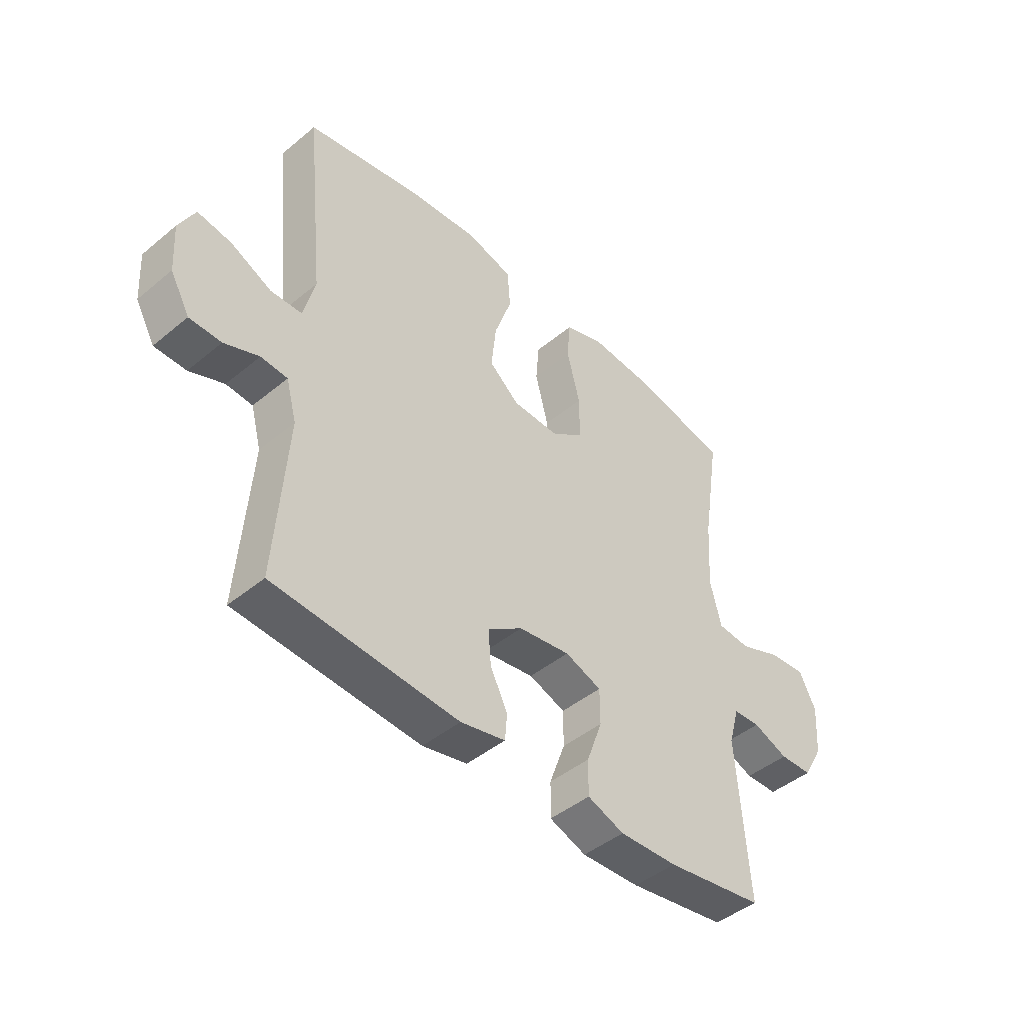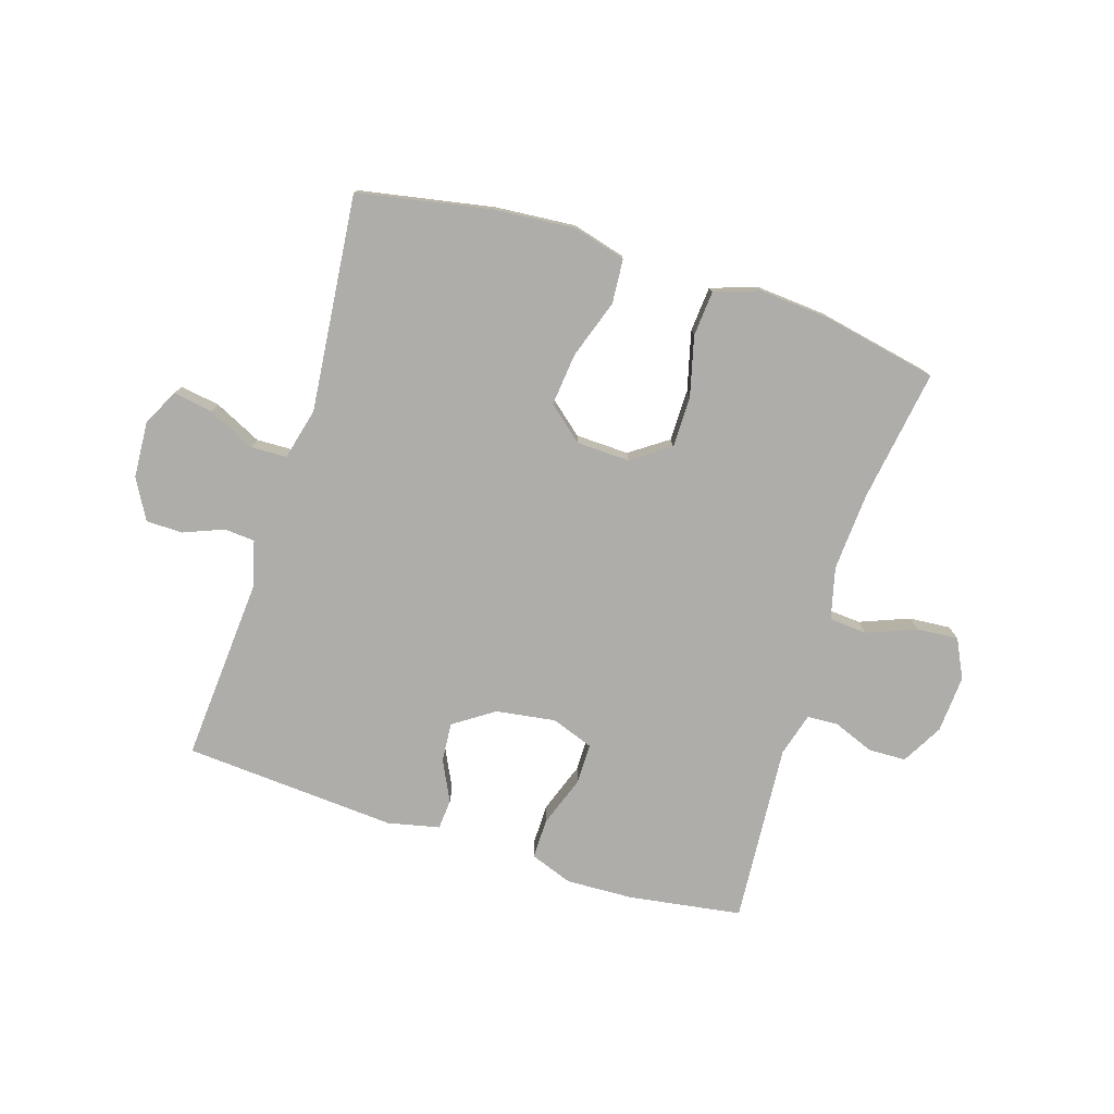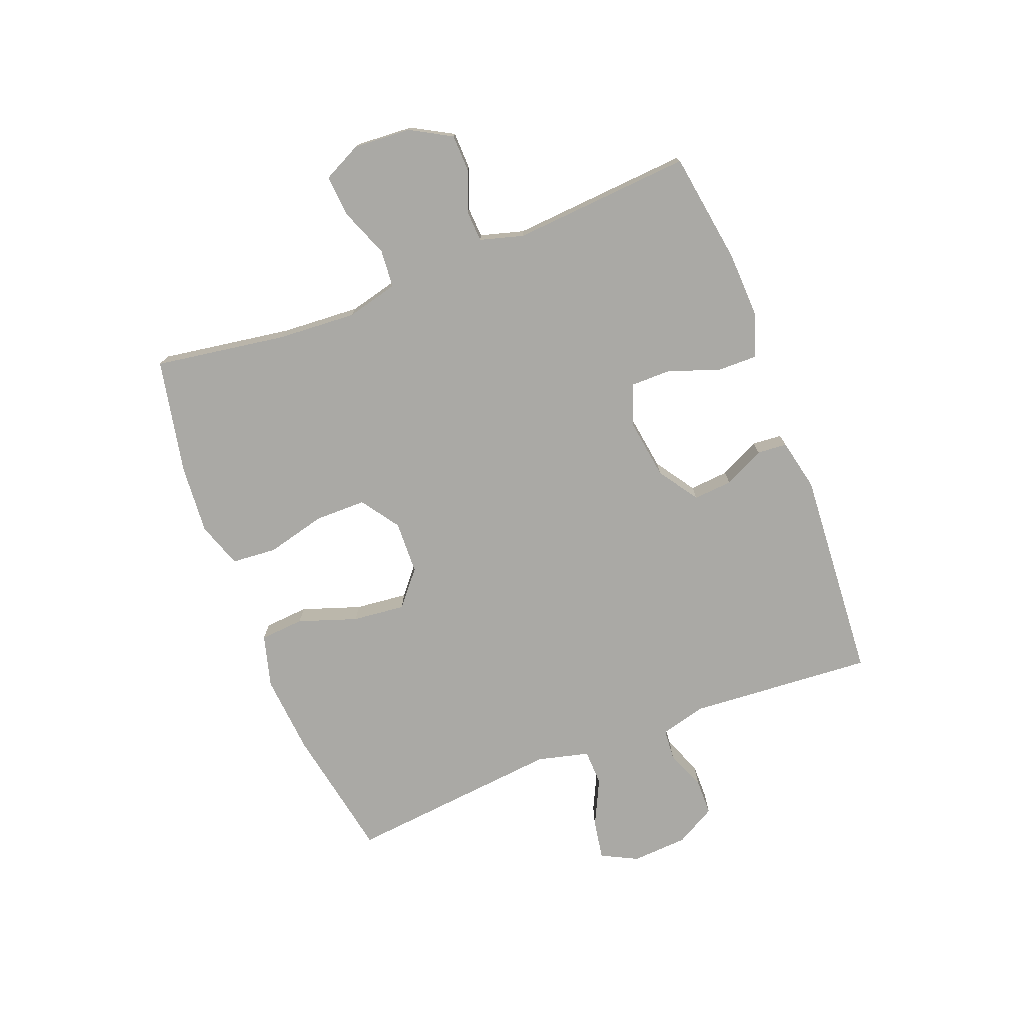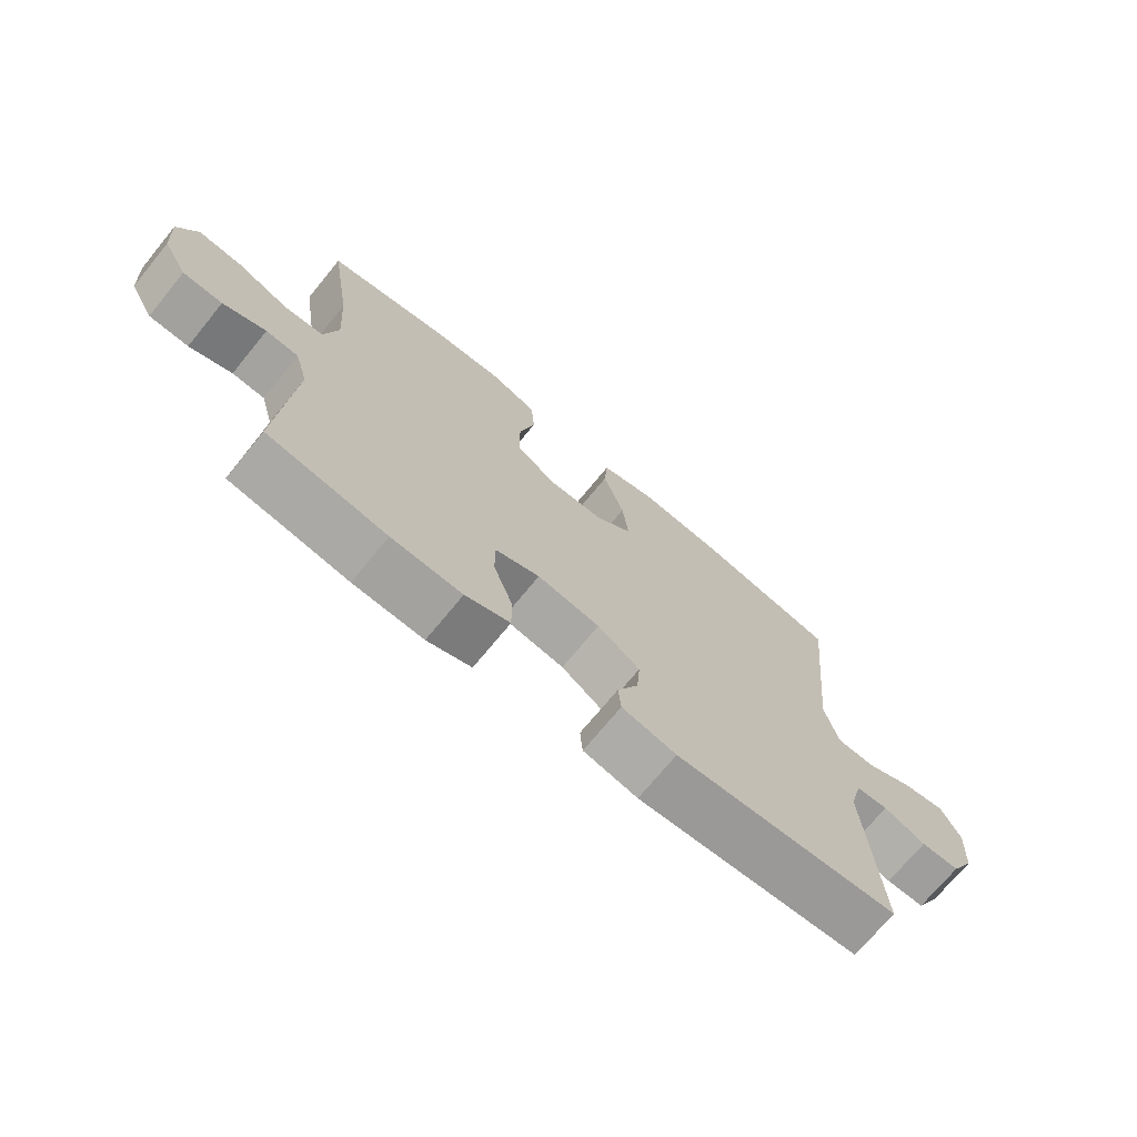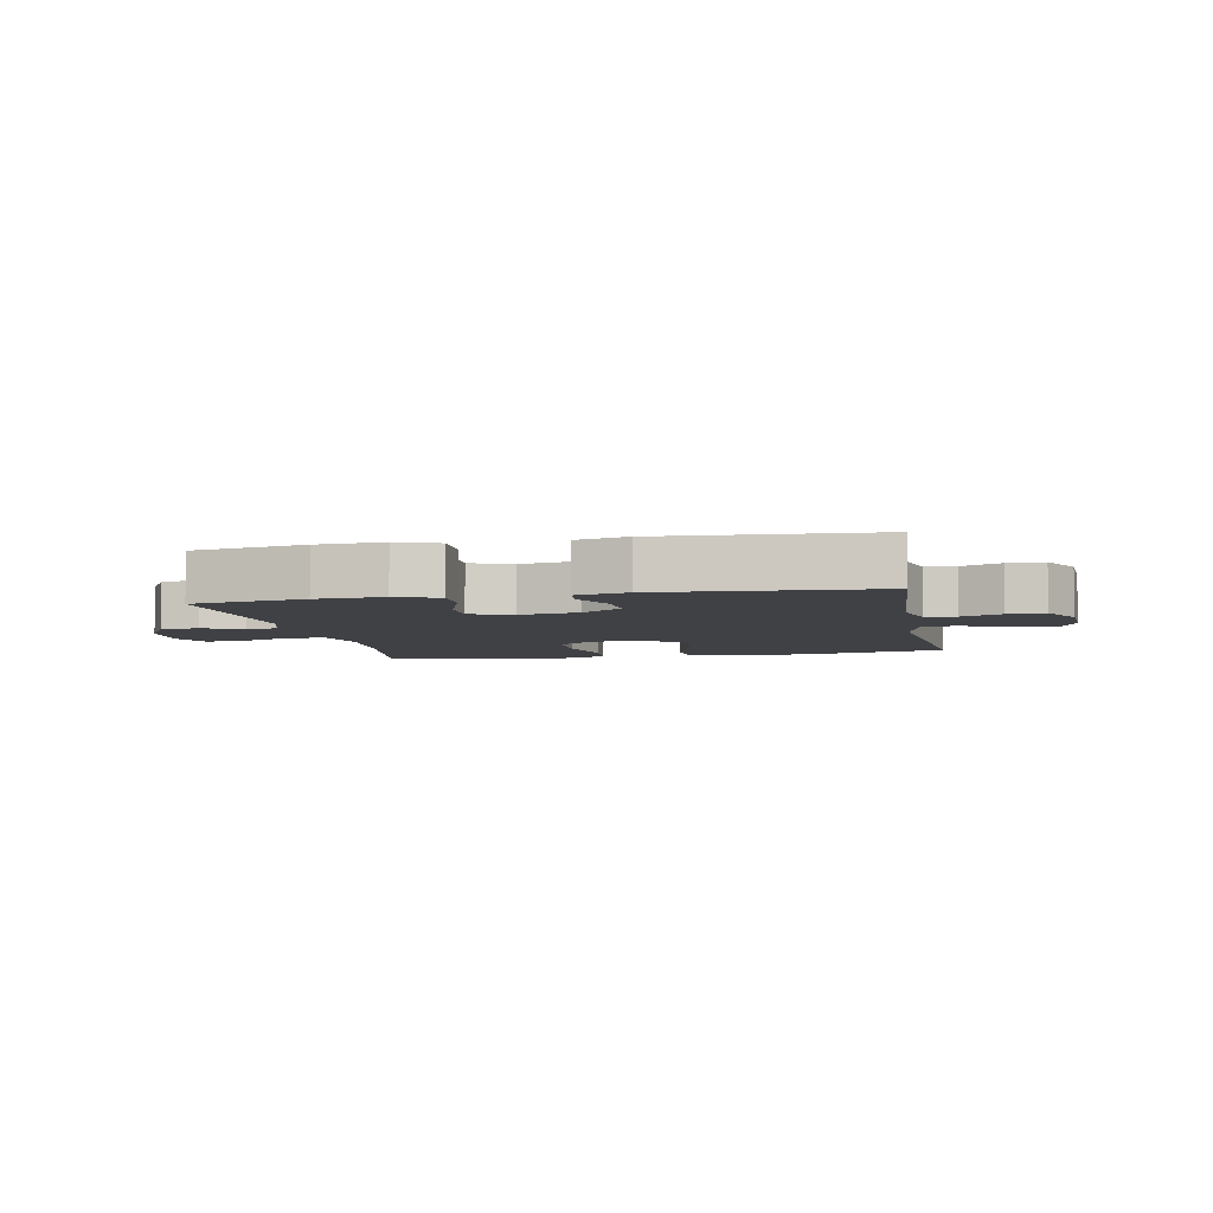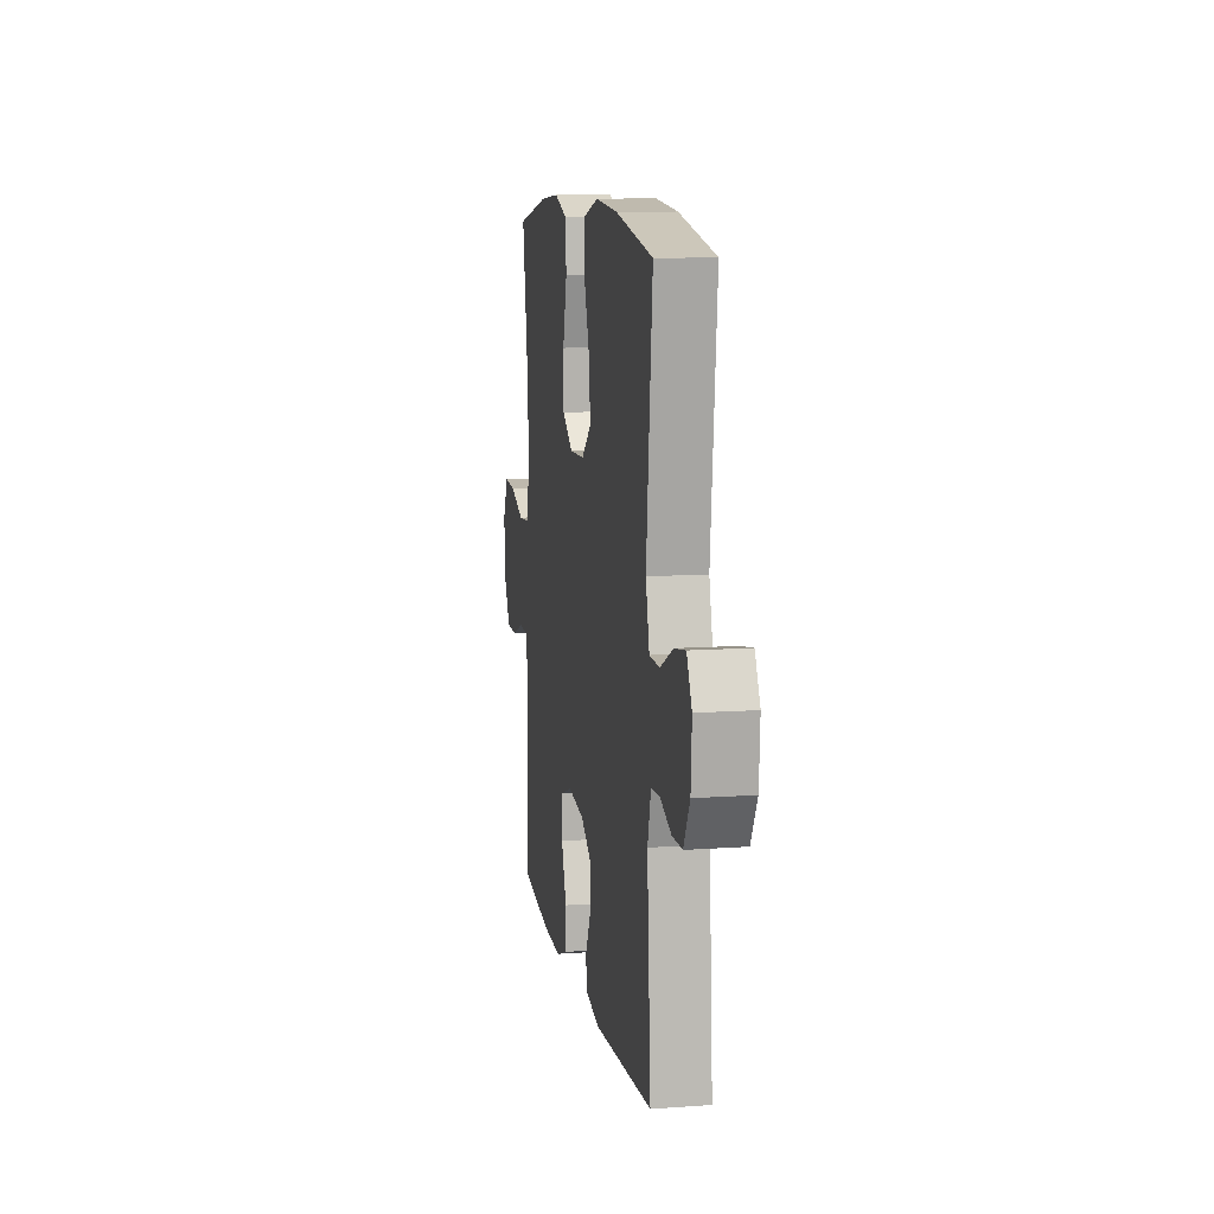
<metadata>
{"format":"obj","ext":"obj","renderer":"f3d","projection":"perspective","resolution":1024,"background":"white","views":[{"elev":-45.0,"azim":-46.3,"up":"+Z"},{"elev":-77.4,"azim":-17.5,"up":"+Y"},{"elev":-75.4,"azim":111.2,"up":"+Y"},{"elev":-71.3,"azim":140.7,"up":"+Z"},{"elev":-5.8,"azim":-168.8,"up":"+Y"},{"elev":10.7,"azim":-100.1,"up":"+Z"}]}
</metadata>
<code>
o path8996
v 0.3049 0.0375 0.5377
v 0.1873 0.0375 0.5468
v 0.1098 0.0375 0.5201
v 0.1037 0.0375 0.4434
v 0.1293 0.0375 0.343
v 0.129 0.0375 0.2552
v 0.06438 0.0375 0.2103
v -0.02623 0.0375 0.2133
v -0.08538 0.0375 0.263
v -0.07592 0.0375 0.3527
v -0.04187 0.0375 0.4526
v -0.04757 0.0375 0.5275
v -0.1371 0.0375 0.5519
v -0.2734 0.0375 0.5406
v -0.5009 0.0375 0.4981
v -0.4639 0.0375 0.1312
v -0.4859 0.0375 0.04301
v -0.5475 0.0375 0.04117
v -0.627 0.0375 0.0795
v -0.6943 0.0375 0.09079
v -0.7255 0.0375 0.02913
v -0.7197 0.0375 -0.06618
v -0.6817 0.0375 -0.1345
v -0.6193 0.0375 -0.1353
v -0.5511 0.0375 -0.1081
v -0.499 0.0375 -0.1122
v -0.4784 0.0375 -0.189
v -0.5009 0.0375 -0.5038
v -0.1391 0.0375 -0.529
v -0.05102 0.0375 -0.5097
v -0.04691 0.0375 -0.4586
v -0.08081 0.0375 -0.3898
v -0.08612 0.0375 -0.3233
v -0.01773 0.0375 -0.277
v 0.08344 0.0375 -0.2622
v 0.1549 0.0375 -0.2882
v 0.155 0.0375 -0.3571
v 0.124 0.0375 -0.4426
v 0.1232 0.0375 -0.5109
v 0.1952 0.0375 -0.5373
v 0.309 0.0375 -0.5329
v 0.5008 0.0375 -0.5038
v 0.4784 0.0375 -0.1984
v 0.4993 0.0375 -0.1246
v 0.552 0.0375 -0.1218
v 0.621 0.0375 -0.1489
v 0.6847 0.0375 -0.1472
v 0.724 0.0375 -0.07753
v 0.7304 0.0375 0.02004
v 0.698 0.0375 0.08554
v 0.6272 0.0375 0.07987
v 0.5437 0.0375 0.04715
v 0.4794 0.0375 0.05232
v 0.4575 0.0375 0.1401
v 0.4661 0.0375 0.2742
v 0.5008 0.0375 0.4981
v 0.3049 -0.0375 0.5377
v 0.1873 -0.0375 0.5468
v 0.1098 -0.0375 0.5201
v 0.1037 -0.0375 0.4434
v 0.1293 -0.0375 0.343
v 0.129 -0.0375 0.2552
v 0.06438 -0.0375 0.2103
v -0.02623 -0.0375 0.2133
v -0.08538 -0.0375 0.263
v -0.07592 -0.0375 0.3527
v -0.04187 -0.0375 0.4526
v -0.04757 -0.0375 0.5275
v -0.1371 -0.0375 0.5519
v -0.2734 -0.0375 0.5406
v -0.5009 -0.0375 0.4981
v -0.4639 -0.0375 0.1312
v -0.4859 -0.0375 0.04301
v -0.5475 -0.0375 0.04117
v -0.627 -0.0375 0.0795
v -0.6943 -0.0375 0.09079
v -0.7255 -0.0375 0.02913
v -0.7197 -0.0375 -0.06618
v -0.6817 -0.0375 -0.1345
v -0.6193 -0.0375 -0.1353
v -0.5511 -0.0375 -0.1081
v -0.499 -0.0375 -0.1122
v -0.4784 -0.0375 -0.189
v -0.5009 -0.0375 -0.5038
v -0.1391 -0.0375 -0.529
v -0.05102 -0.0375 -0.5097
v -0.04691 -0.0375 -0.4586
v -0.08081 -0.0375 -0.3898
v -0.08612 -0.0375 -0.3233
v -0.01773 -0.0375 -0.277
v 0.08344 -0.0375 -0.2622
v 0.1549 -0.0375 -0.2882
v 0.155 -0.0375 -0.3571
v 0.124 -0.0375 -0.4426
v 0.1232 -0.0375 -0.5109
v 0.1952 -0.0375 -0.5373
v 0.309 -0.0375 -0.5329
v 0.5008 -0.0375 -0.5038
v 0.4784 -0.0375 -0.1984
v 0.4993 -0.0375 -0.1246
v 0.552 -0.0375 -0.1218
v 0.621 -0.0375 -0.1489
v 0.6847 -0.0375 -0.1472
v 0.724 -0.0375 -0.07753
v 0.7304 -0.0375 0.02004
v 0.698 -0.0375 0.08554
v 0.6272 -0.0375 0.07987
v 0.5437 -0.0375 0.04715
v 0.4794 -0.0375 0.05232
v 0.4575 -0.0375 0.1401
v 0.4661 -0.0375 0.2742
v 0.5008 -0.0375 0.4981
v 0.724 0.0375 -0.07753
v 0.7304 0.0375 0.02004
v 0.698 0.0375 0.08554
v 0.698 0.0375 0.08554
v 0.6847 0.0375 -0.1472
v 0.6272 0.0375 0.07987
v 0.621 0.0375 -0.1489
v 0.5437 0.0375 0.04715
v 0.552 0.0375 -0.1218
v 0.4993 0.0375 -0.1246
v 0.4993 0.0375 -0.1246
v 0.4794 0.0375 0.05232
v 0.4794 0.0375 0.05232
v 0.4784 0.0375 -0.1984
v 0.4661 0.0375 0.2742
v 0.5008 0.0375 0.4981
v 0.5008 0.0375 0.4981
v 0.5008 0.0375 -0.5038
v 0.5008 0.0375 -0.5038
v 0.4575 0.0375 0.1401
v 0.309 0.0375 -0.5329
v 0.3049 0.0375 0.5377
v 0.1952 0.0375 -0.5373
v 0.1873 0.0375 0.5468
v 0.1232 0.0375 -0.5109
v 0.1232 0.0375 -0.5109
v 0.1549 0.0375 -0.2882
v 0.1549 0.0375 -0.2882
v 0.155 0.0375 -0.3571
v 0.1098 0.0375 0.5201
v 0.1098 0.0375 0.5201
v 0.124 0.0375 -0.4426
v 0.08344 0.0375 -0.2622
v 0.1293 0.0375 0.343
v 0.129 0.0375 0.2552
v 0.1037 0.0375 0.4434
v 0.06438 0.0375 0.2103
v -0.01773 0.0375 -0.277
v -0.02623 0.0375 0.2133
v -0.08612 0.0375 -0.3233
v -0.08612 0.0375 -0.3233
v -0.08538 0.0375 0.263
v -0.07592 0.0375 0.3527
v -0.04187 0.0375 0.4526
v -0.04757 0.0375 0.5275
v -0.04757 0.0375 0.5275
v -0.05102 0.0375 -0.5097
v -0.05102 0.0375 -0.5097
v -0.04691 0.0375 -0.4586
v -0.08081 0.0375 -0.3898
v -0.1371 0.0375 0.5519
v -0.1391 0.0375 -0.529
v -0.2734 0.0375 0.5406
v -0.5009 0.0375 -0.5038
v -0.5009 0.0375 -0.5038
v -0.4639 0.0375 0.1312
v -0.4859 0.0375 0.04301
v -0.4859 0.0375 0.04301
v -0.5009 0.0375 0.4981
v -0.5009 0.0375 0.4981
v -0.499 0.0375 -0.1122
v -0.499 0.0375 -0.1122
v -0.4784 0.0375 -0.189
v -0.5475 0.0375 0.04117
v -0.5511 0.0375 -0.1081
v -0.627 0.0375 0.0795
v -0.6193 0.0375 -0.1353
v -0.6817 0.0375 -0.1345
v -0.6943 0.0375 0.09079
v -0.6943 0.0375 0.09079
v -0.7197 0.0375 -0.06618
v -0.7255 0.0375 0.02913
v 0.724 -0.0375 -0.07753
v 0.7304 -0.0375 0.02004
v 0.698 -0.0375 0.08554
v 0.698 -0.0375 0.08554
v 0.6847 -0.0375 -0.1472
v 0.6272 -0.0375 0.07987
v 0.621 -0.0375 -0.1489
v 0.5437 -0.0375 0.04715
v 0.552 -0.0375 -0.1218
v 0.4993 -0.0375 -0.1246
v 0.4993 -0.0375 -0.1246
v 0.4794 -0.0375 0.05232
v 0.4794 -0.0375 0.05232
v 0.4784 -0.0375 -0.1984
v 0.4661 -0.0375 0.2742
v 0.5008 -0.0375 0.4981
v 0.5008 -0.0375 0.4981
v 0.5008 -0.0375 -0.5038
v 0.5008 -0.0375 -0.5038
v 0.4575 -0.0375 0.1401
v 0.309 -0.0375 -0.5329
v 0.3049 -0.0375 0.5377
v 0.1952 -0.0375 -0.5373
v 0.1873 -0.0375 0.5468
v 0.1232 -0.0375 -0.5109
v 0.1232 -0.0375 -0.5109
v 0.1549 -0.0375 -0.2882
v 0.1549 -0.0375 -0.2882
v 0.155 -0.0375 -0.3571
v 0.1098 -0.0375 0.5201
v 0.1098 -0.0375 0.5201
v 0.124 -0.0375 -0.4426
v 0.08344 -0.0375 -0.2622
v 0.1293 -0.0375 0.343
v 0.129 -0.0375 0.2552
v 0.1037 -0.0375 0.4434
v 0.06438 -0.0375 0.2103
v -0.01773 -0.0375 -0.277
v -0.02623 -0.0375 0.2133
v -0.08612 -0.0375 -0.3233
v -0.08612 -0.0375 -0.3233
v -0.08538 -0.0375 0.263
v -0.07592 -0.0375 0.3527
v -0.04187 -0.0375 0.4526
v -0.04757 -0.0375 0.5275
v -0.04757 -0.0375 0.5275
v -0.05102 -0.0375 -0.5097
v -0.05102 -0.0375 -0.5097
v -0.04691 -0.0375 -0.4586
v -0.08081 -0.0375 -0.3898
v -0.1371 -0.0375 0.5519
v -0.1391 -0.0375 -0.529
v -0.2734 -0.0375 0.5406
v -0.5009 -0.0375 -0.5038
v -0.5009 -0.0375 -0.5038
v -0.4639 -0.0375 0.1312
v -0.4859 -0.0375 0.04301
v -0.4859 -0.0375 0.04301
v -0.5009 -0.0375 0.4981
v -0.5009 -0.0375 0.4981
v -0.499 -0.0375 -0.1122
v -0.499 -0.0375 -0.1122
v -0.4784 -0.0375 -0.189
v -0.5475 -0.0375 0.04117
v -0.5511 -0.0375 -0.1081
v -0.627 -0.0375 0.0795
v -0.6193 -0.0375 -0.1353
v -0.6817 -0.0375 -0.1345
v -0.6943 -0.0375 0.09079
v -0.6943 -0.0375 0.09079
v -0.7197 -0.0375 -0.06618
v -0.7255 -0.0375 0.02913
f 196 211 194
f 234 236 233
f 249 248 251
f 233 236 231
f 196 219 221
f 205 213 207
f 223 240 241
f 196 194 192
f 237 227 235
f 194 211 198
f 247 224 245
f 185 191 189
f 198 205 202
f 211 213 198
f 224 238 234
f 251 255 252
f 185 193 191
f 248 250 255
f 241 245 222
f 220 208 214
f 229 235 228
f 206 199 200
f 198 213 205
f 196 221 211
f 221 223 217
f 208 218 206
f 221 217 211
f 256 250 253
f 251 248 255
f 185 186 190
f 240 237 243
f 207 216 209
f 190 186 187
f 223 241 222
f 226 240 223
f 245 248 249
f 228 235 227
f 219 199 218
f 217 223 222
f 238 224 247
f 227 237 226
f 199 219 204
f 204 219 196
f 192 185 190
f 222 245 224
f 194 193 192
f 192 193 185
f 218 208 220
f 234 238 236
f 206 218 199
f 213 216 207
f 240 226 237
f 241 248 245
f 255 250 256
f 48 49 105 104
f 49 116 188 105
f 47 48 104 103
f 50 51 107 106
f 46 47 103 102
f 51 52 108 107
f 45 46 102 101
f 123 45 101 195
f 52 125 197 108
f 43 44 100 99
f 55 129 201 111
f 131 43 99 203
f 53 54 110 109
f 54 55 111 110
f 41 42 98 97
f 56 1 57 112
f 40 41 97 96
f 1 2 58 57
f 138 40 96 210
f 140 37 93 212
f 2 143 215 58
f 38 39 95 94
f 37 38 94 93
f 35 36 92 91
f 5 6 62 61
f 4 5 61 60
f 3 4 60 59
f 6 7 63 62
f 34 35 91 90
f 7 8 64 63
f 153 34 90 225
f 8 9 65 64
f 10 11 67 66
f 11 158 230 67
f 160 31 87 232
f 31 32 88 87
f 12 13 69 68
f 29 30 86 85
f 9 10 66 65
f 32 33 89 88
f 13 14 70 69
f 167 29 85 239
f 16 170 242 72
f 172 16 72 244
f 14 15 71 70
f 174 27 83 246
f 17 18 74 73
f 27 28 84 83
f 25 26 82 81
f 18 19 75 74
f 24 25 81 80
f 23 24 80 79
f 19 182 254 75
f 22 23 79 78
f 21 22 78 77
f 20 21 77 76
f 124 122 139
f 162 161 164
f 177 179 176
f 161 159 164
f 124 149 147
f 133 135 141
f 151 169 168
f 124 120 122
f 165 163 155
f 122 126 139
f 175 173 152
f 113 117 119
f 126 130 133
f 139 126 141
f 152 162 166
f 179 180 183
f 113 119 121
f 176 183 178
f 169 150 173
f 148 142 136
f 157 156 163
f 134 128 127
f 126 133 141
f 124 139 149
f 149 145 151
f 136 134 146
f 149 139 145
f 184 181 178
f 179 183 176
f 113 118 114
f 168 171 165
f 135 137 144
f 118 115 114
f 151 150 169
f 154 151 168
f 173 177 176
f 156 155 163
f 147 146 127
f 145 150 151
f 166 175 152
f 155 154 165
f 127 132 147
f 132 124 147
f 120 118 113
f 150 152 173
f 122 120 121
f 120 113 121
f 146 148 136
f 162 164 166
f 134 127 146
f 141 135 144
f 168 165 154
f 169 173 176
f 183 184 178

</code>
